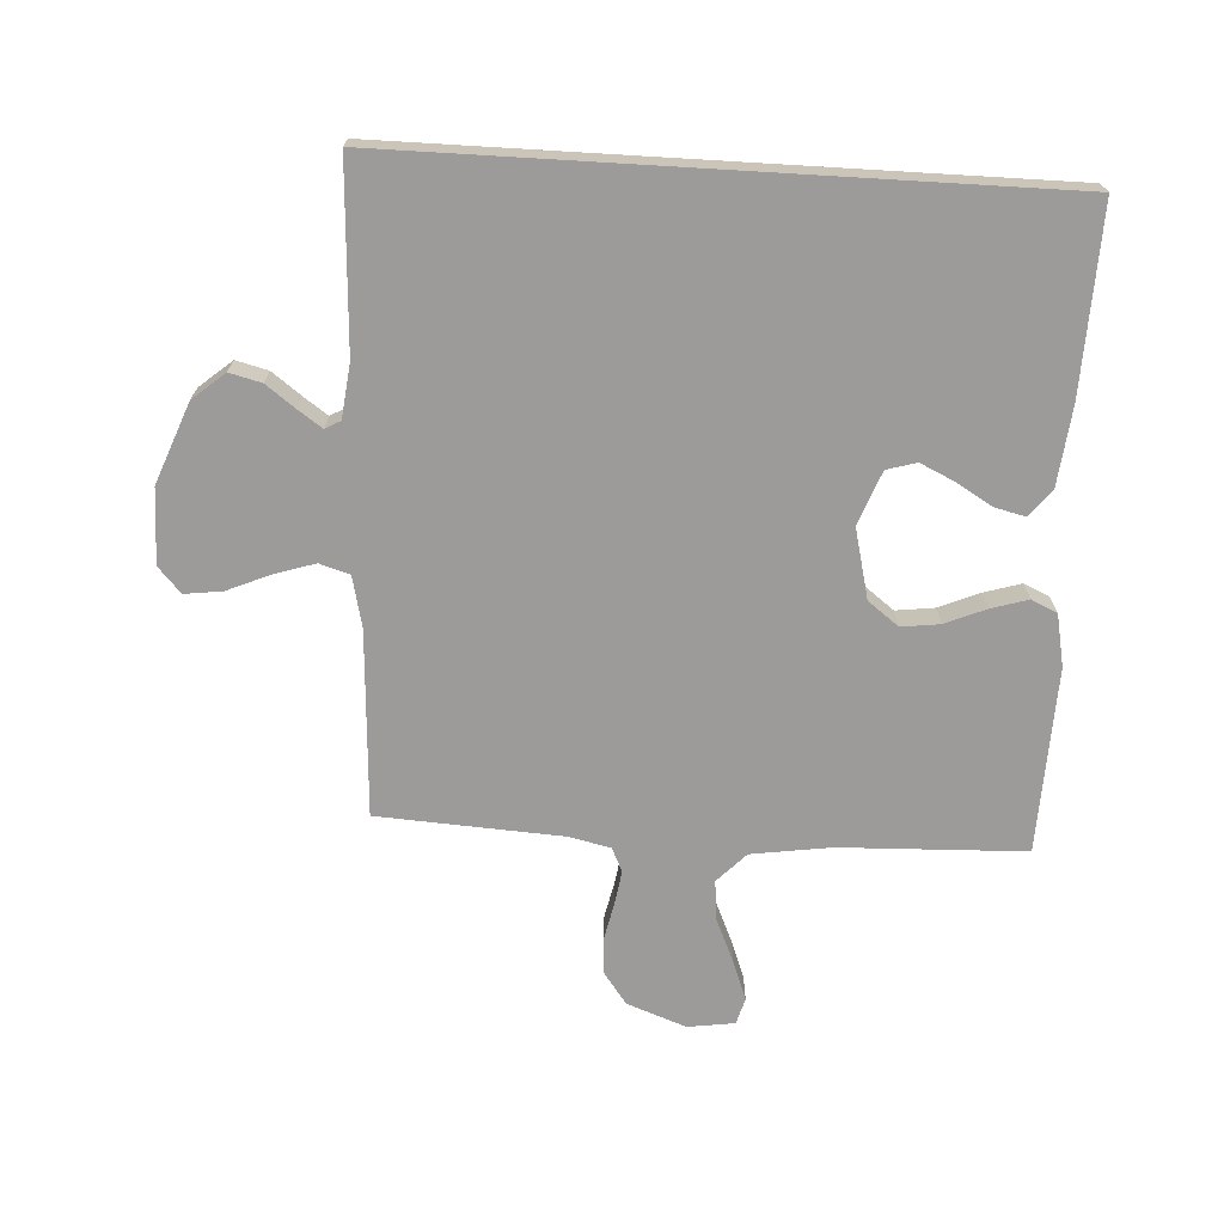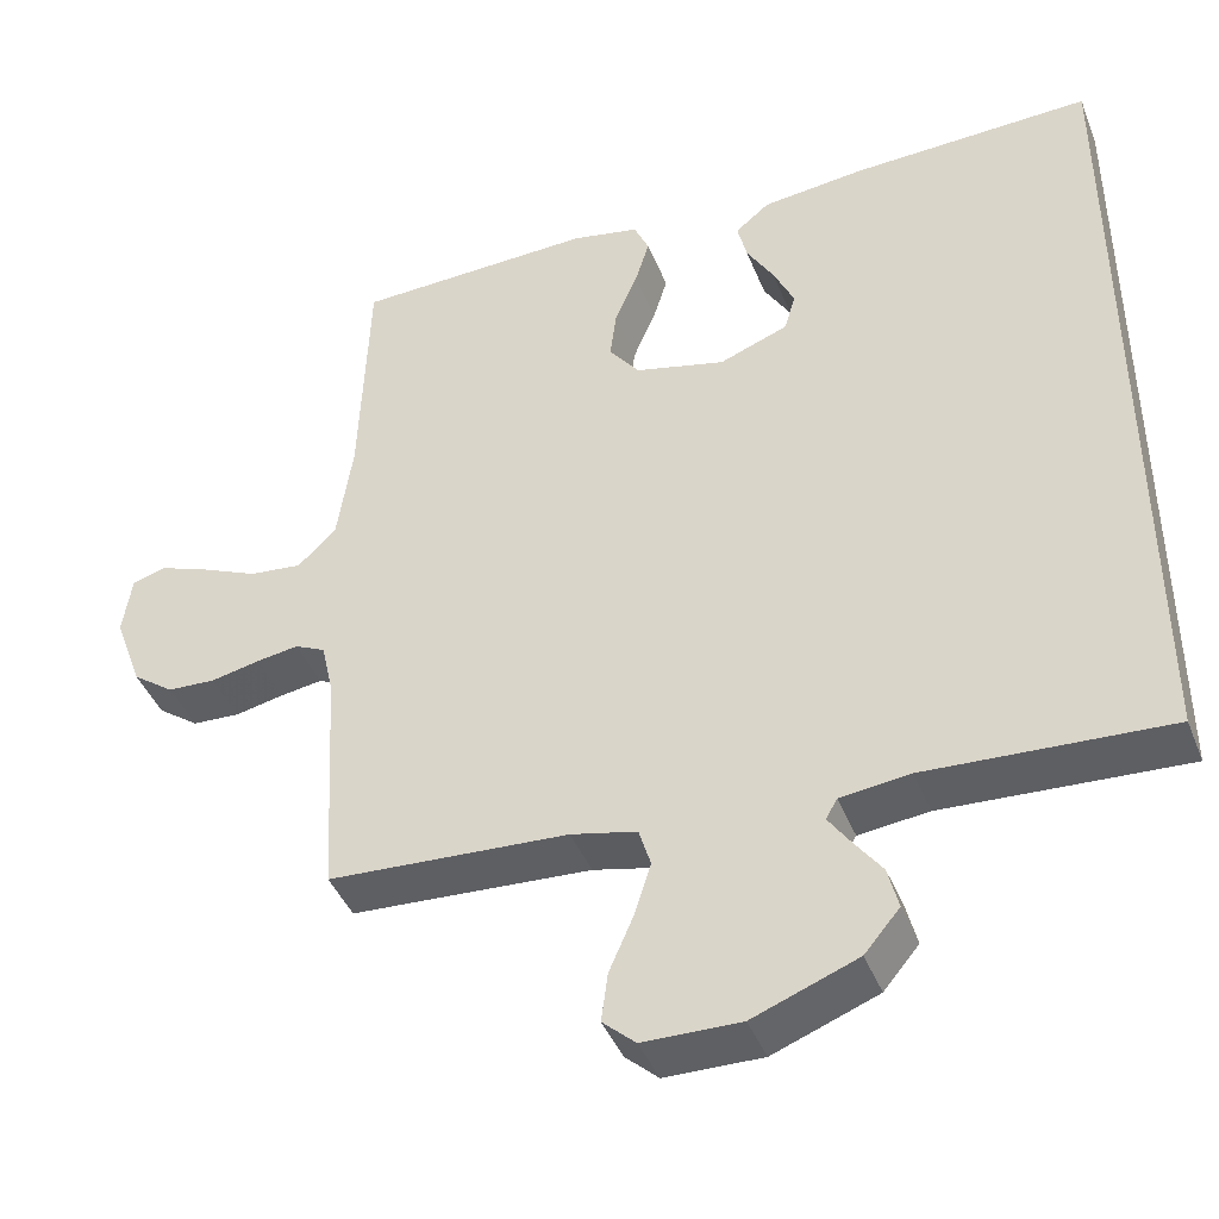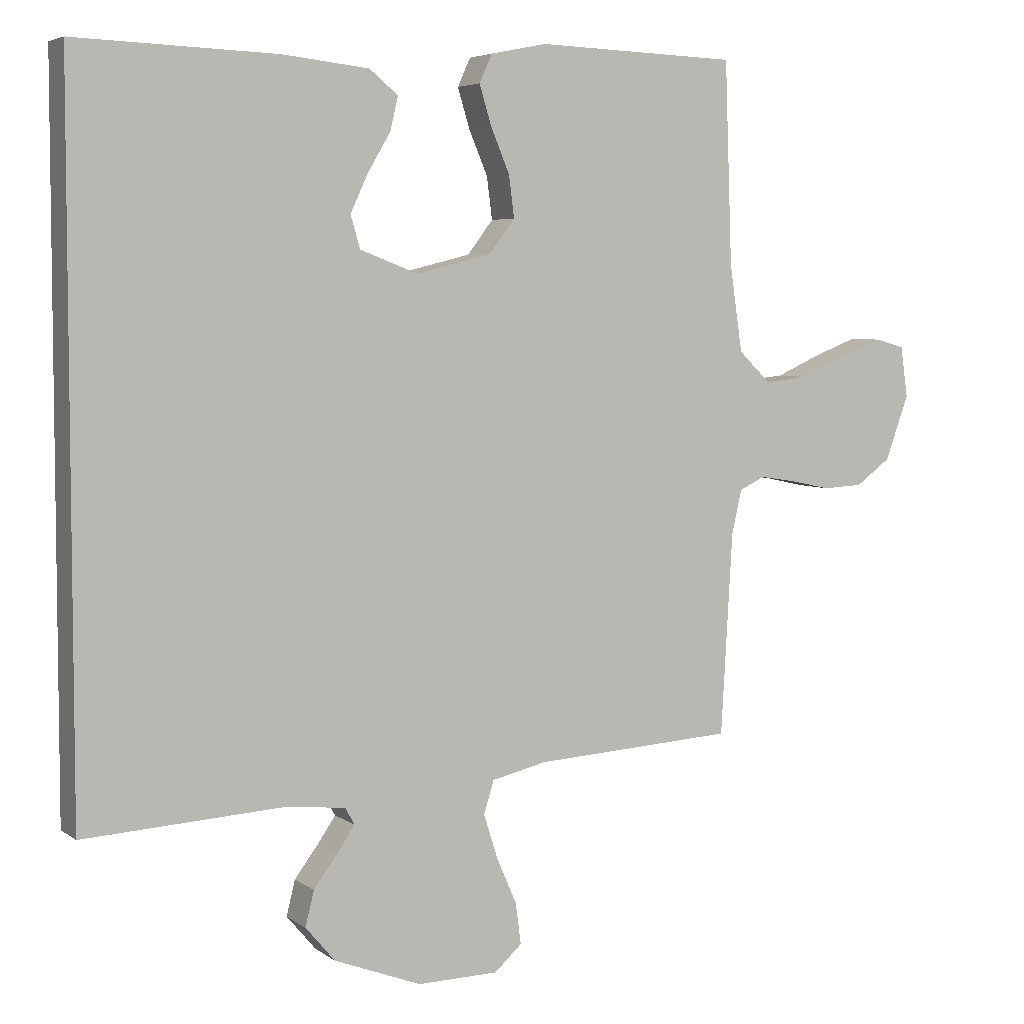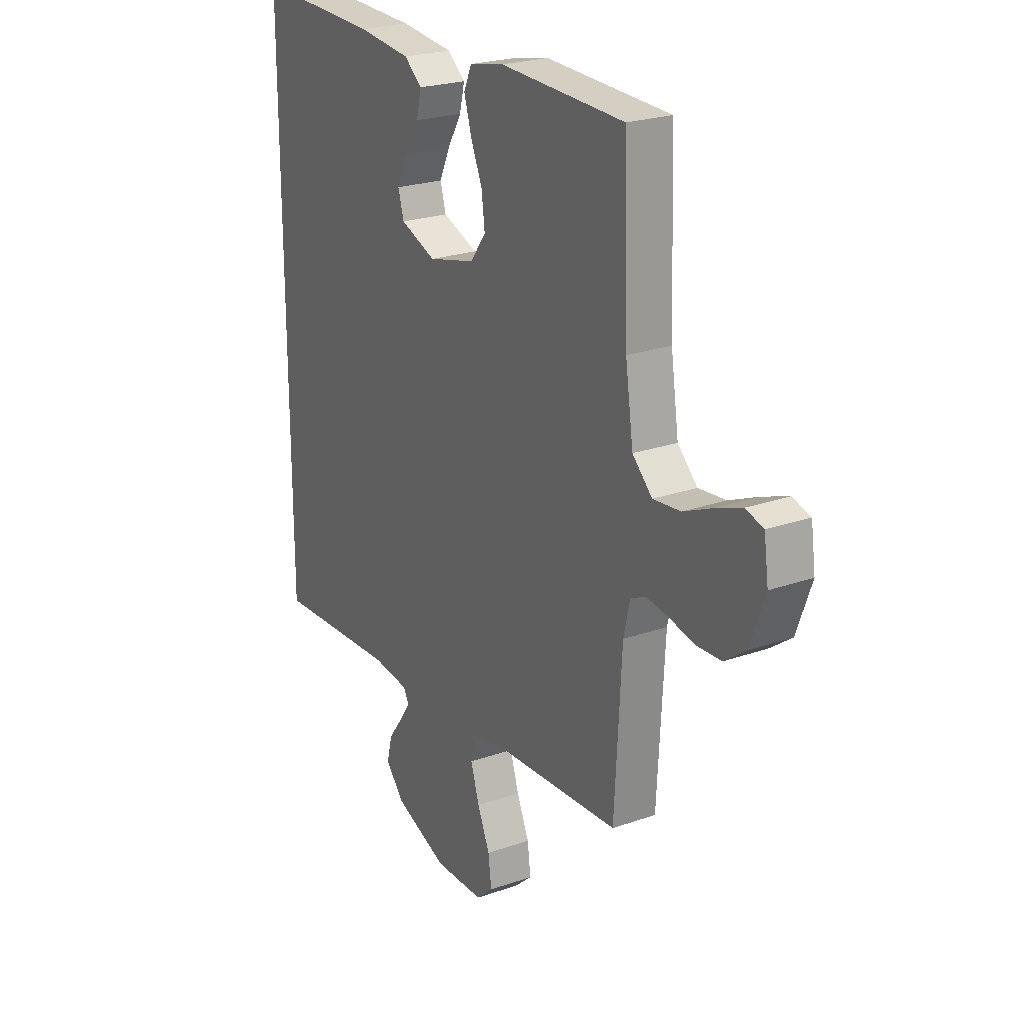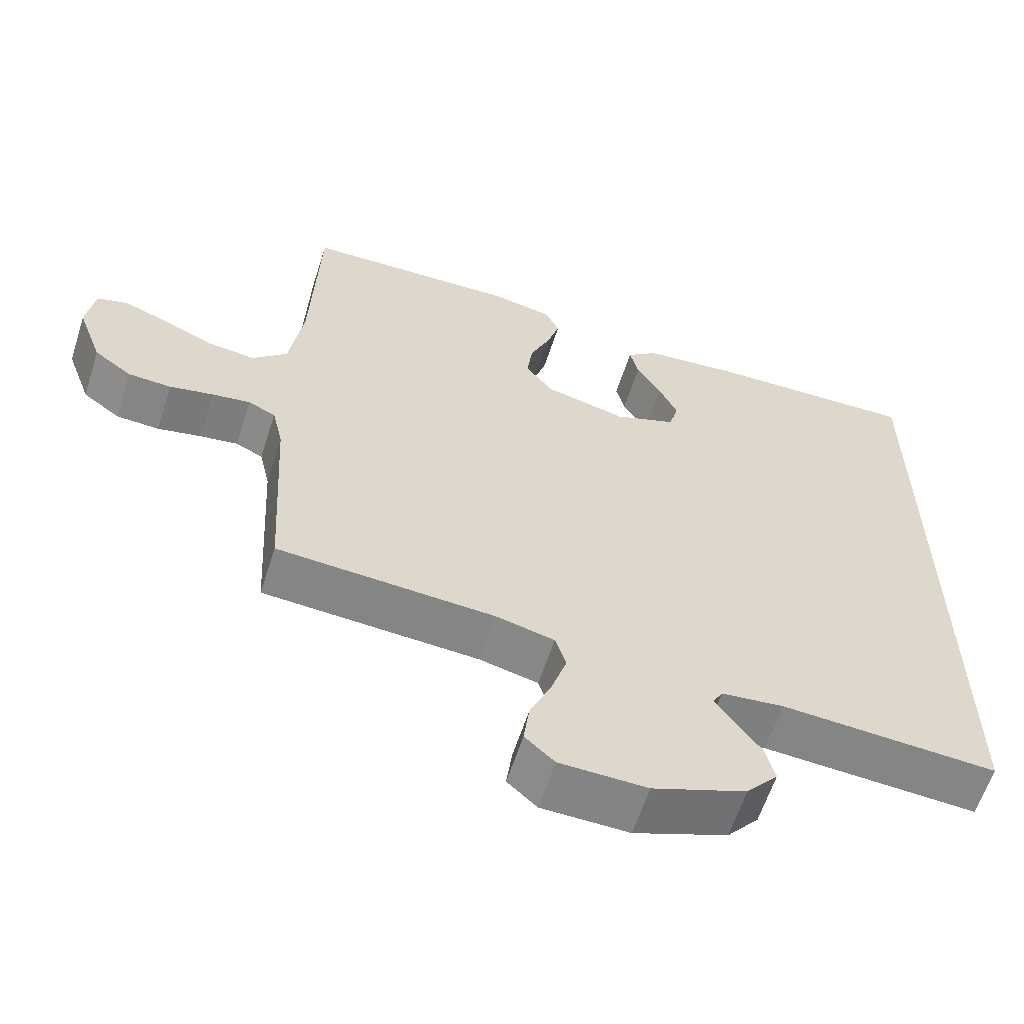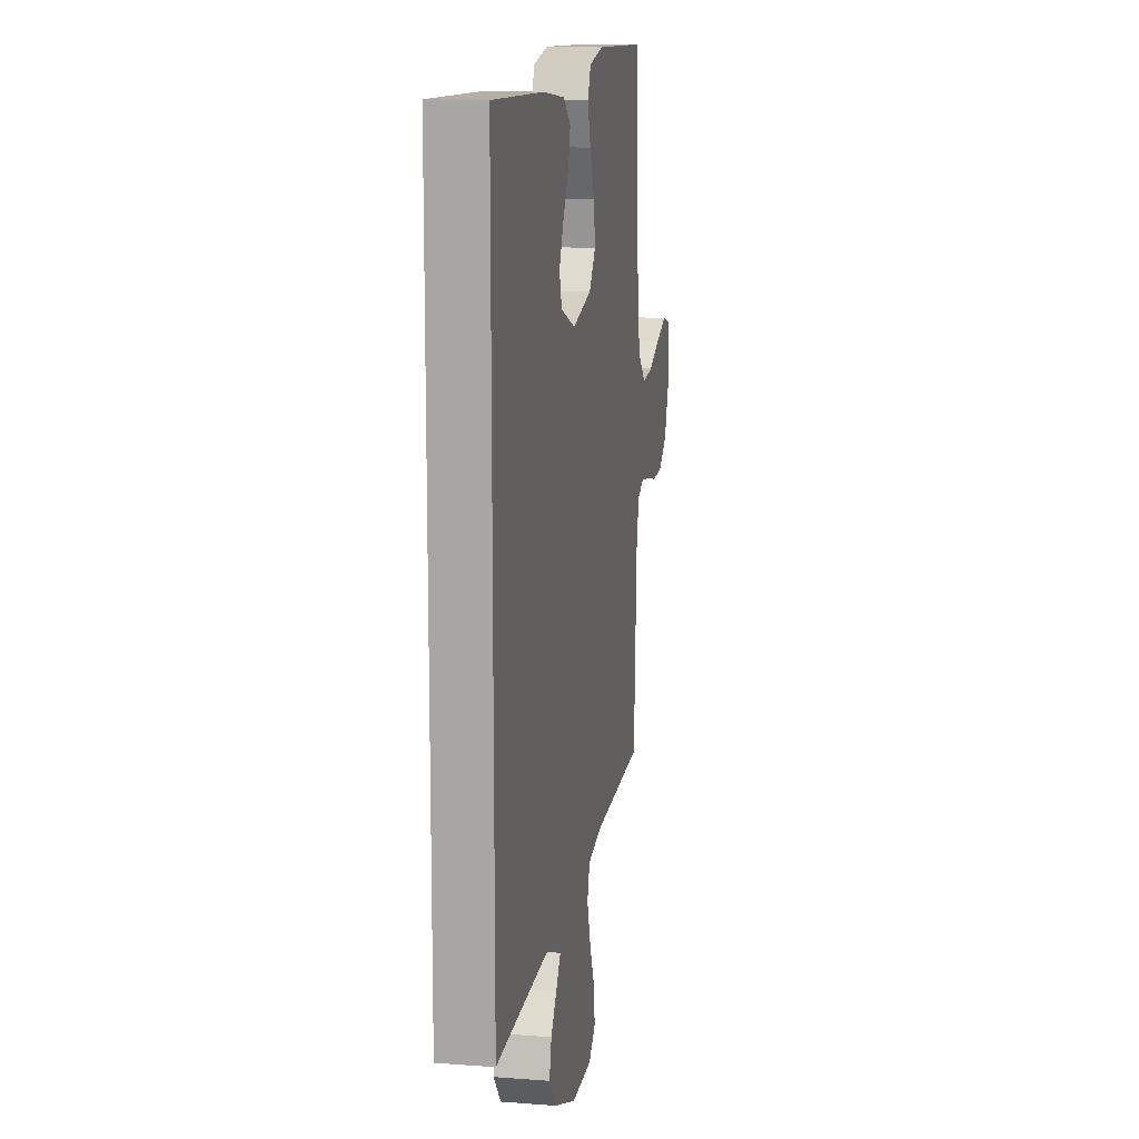
<metadata>
{"format":"obj","ext":"obj","renderer":"f3d","projection":"perspective","resolution":1024,"background":"white","views":[{"elev":-69.9,"azim":-93.4,"up":"+Y"},{"elev":-42.6,"azim":-159.2,"up":"+Z"},{"elev":5.0,"azim":-26.9,"up":"+Z"},{"elev":23.6,"azim":59.5,"up":"+Z"},{"elev":-61.2,"azim":162.2,"up":"+Z"},{"elev":13.2,"azim":-80.0,"up":"+Z"}]}
</metadata>
<code>
v -0.5 0.07 0.489
v -0.2 0.07 0.479
v -0.071 0.07 0.465
v -0.028 0.07 0.43
v -0.04 0.07 0.38
v -0.074 0.07 0.323
v -0.1 0.07 0.267
v -0.086 0.07 0.219
v 0 0.07 0.186
v 0.113 0.07 0.214
v 0.151 0.07 0.264
v 0.143 0.07 0.326
v 0.115 0.07 0.392
v 0.097 0.07 0.451
v 0.116 0.07 0.493
v 0.2 0.07 0.51
v 0.5 0.07 0.5
v 0.511 0.07 0.2
v 0.53 0.07 0.072
v 0.578 0.07 0.026
v 0.644 0.07 0.033
v 0.714 0.07 0.064
v 0.777 0.07 0.088
v 0.82 0.07 0.076
v 0.831 0.07 0
v 0.796 0.07 -0.096
v 0.744 0.07 -0.134
v 0.684 0.07 -0.137
v 0.623 0.07 -0.124
v 0.57 0.07 -0.116
v 0.532 0.07 -0.134
v 0.517 0.07 -0.2
v 0.5 0.07 -0.5
v 0.2 0.07 -0.518
v 0.118 0.07 -0.537
v 0.103 0.07 -0.586
v 0.124 0.07 -0.652
v 0.154 0.07 -0.721
v 0.162 0.07 -0.782
v 0.121 0.07 -0.819
v 0 0.07 -0.821
v -0.13 0.07 -0.771
v -0.174 0.07 -0.719
v -0.161 0.07 -0.667
v -0.126 0.07 -0.62
v -0.099 0.07 -0.581
v -0.113 0.07 -0.556
v -0.2 0.07 -0.546
v -0.5 0.07 -0.563
v -0.5 0 0.489
v -0.2 0 0.479
v -0.071 0 0.465
v -0.028 0 0.43
v -0.04 0 0.38
v -0.074 0 0.323
v -0.1 0 0.267
v -0.086 0 0.219
v 0 0 0.186
v 0.113 0 0.214
v 0.151 0 0.264
v 0.143 0 0.326
v 0.115 0 0.392
v 0.097 0 0.451
v 0.116 0 0.493
v 0.2 0 0.51
v 0.5 0 0.5
v 0.511 0 0.2
v 0.53 0 0.072
v 0.578 0 0.026
v 0.644 0 0.033
v 0.714 0 0.064
v 0.777 0 0.088
v 0.82 0 0.076
v 0.831 0 0
v 0.796 0 -0.096
v 0.744 0 -0.134
v 0.684 0 -0.137
v 0.623 0 -0.124
v 0.57 0 -0.116
v 0.532 0 -0.134
v 0.517 0 -0.2
v 0.5 0 -0.5
v 0.2 0 -0.518
v 0.118 0 -0.537
v 0.103 0 -0.586
v 0.124 0 -0.652
v 0.154 0 -0.721
v 0.162 0 -0.782
v 0.121 0 -0.819
v 0 0 -0.821
v -0.13 0 -0.771
v -0.174 0 -0.719
v -0.161 0 -0.667
v -0.126 0 -0.62
v -0.099 0 -0.581
v -0.113 0 -0.556
v -0.2 0 -0.546
v -0.5 0 -0.563
f 48 49 1 2
f 47 48 2
f 46 47 2
f 42 43 44 45
f 42 45 46
f 41 42 46
f 37 38 39 40
f 36 37 40 41
f 35 36 41 46
f 32 33 34
f 31 32 34 35
f 26 27 28 29
f 26 29 30
f 25 26 30
f 24 25 30
f 21 22 23 24
f 21 24 30 31
f 15 16 17 18
f 15 18 19
f 12 13 14 15
f 12 15 19
f 11 12 19 20
f 3 4 5 6
f 3 6 7
f 2 3 7
f 46 2 7 8
f 20 21 31 35
f 10 11 20 35
f 9 10 35 46
f 8 9 46
f 51 50 98 97
f 51 97 96
f 51 96 95
f 94 93 92 91
f 95 94 91
f 95 91 90
f 89 88 87 86
f 90 89 86 85
f 95 90 85 84
f 83 82 81
f 84 83 81 80
f 78 77 76 75
f 79 78 75
f 79 75 74
f 79 74 73
f 73 72 71 70
f 80 79 73 70
f 67 66 65 64
f 68 67 64
f 64 63 62 61
f 68 64 61
f 69 68 61 60
f 55 54 53 52
f 56 55 52
f 56 52 51
f 57 56 51 95
f 84 80 70 69
f 84 69 60 59
f 95 84 59 58
f 95 58 57
f 1 50 51 2
f 2 51 52 3
f 3 52 53 4
f 4 53 54 5
f 5 54 55 6
f 6 55 56 7
f 7 56 57 8
f 8 57 58 9
f 9 58 59 10
f 10 59 60 11
f 11 60 61 12
f 12 61 62 13
f 13 62 63 14
f 14 63 64 15
f 15 64 65 16
f 16 65 66 17
f 17 66 67 18
f 18 67 68 19
f 19 68 69 20
f 20 69 70 21
f 21 70 71 22
f 22 71 72 23
f 23 72 73 24
f 24 73 74 25
f 25 74 75 26
f 26 75 76 27
f 27 76 77 28
f 28 77 78 29
f 29 78 79 30
f 30 79 80 31
f 31 80 81 32
f 32 81 82 33
f 33 82 83 34
f 34 83 84 35
f 35 84 85 36
f 36 85 86 37
f 37 86 87 38
f 38 87 88 39
f 39 88 89 40
f 40 89 90 41
f 41 90 91 42
f 42 91 92 43
f 43 92 93 44
f 44 93 94 45
f 45 94 95 46
f 46 95 96 47
f 47 96 97 48
f 48 97 98 49
f 49 98 50 1

</code>
